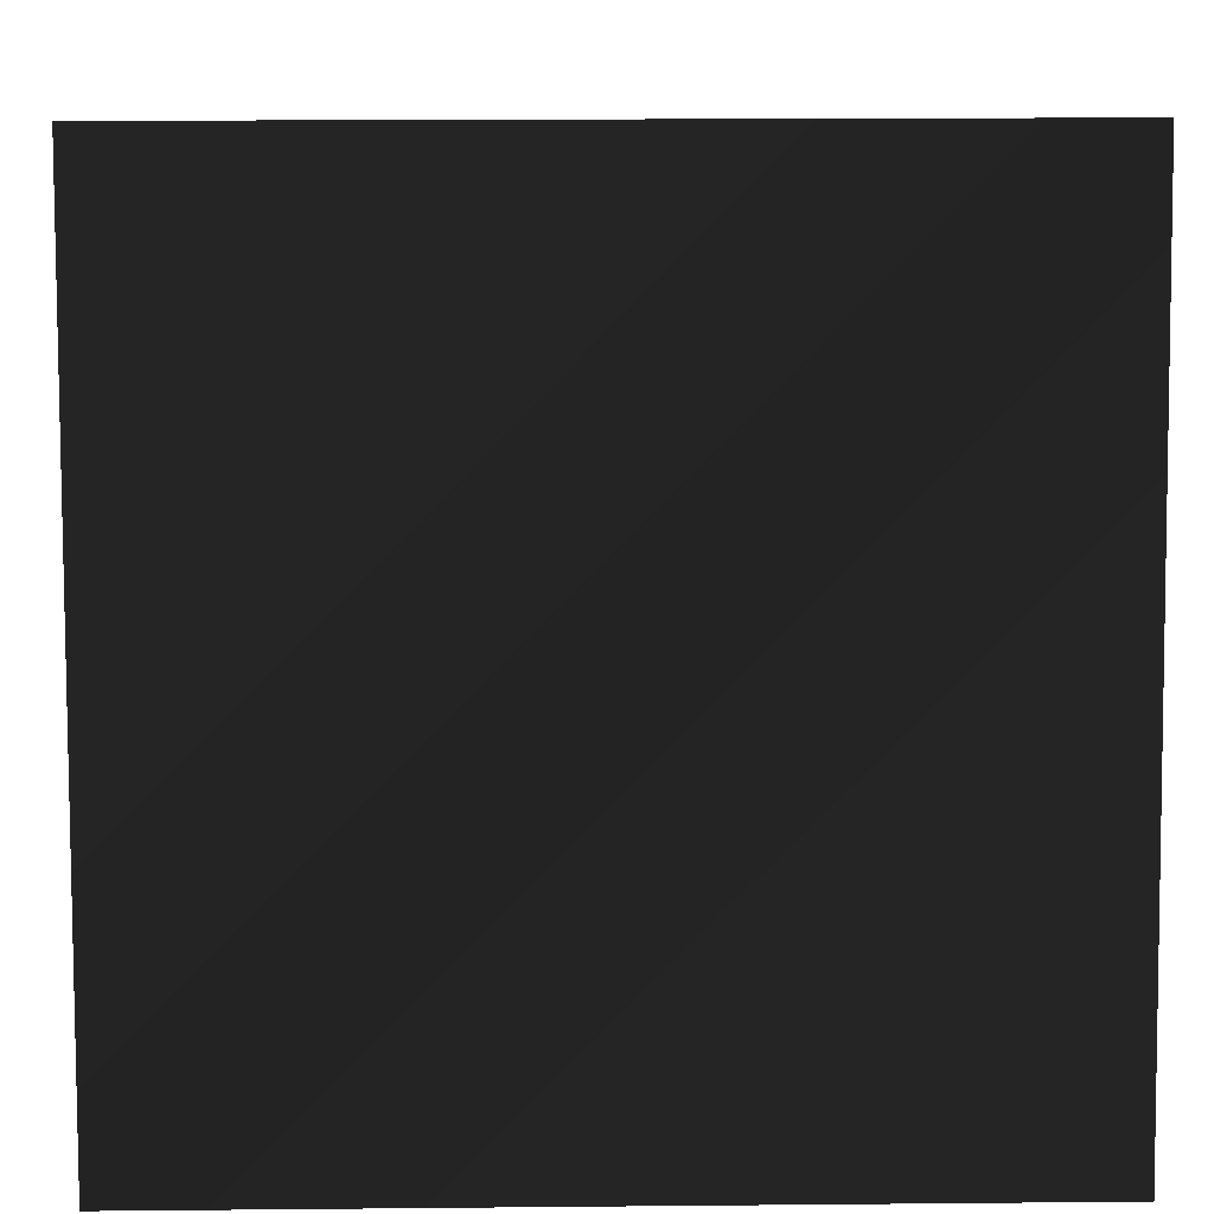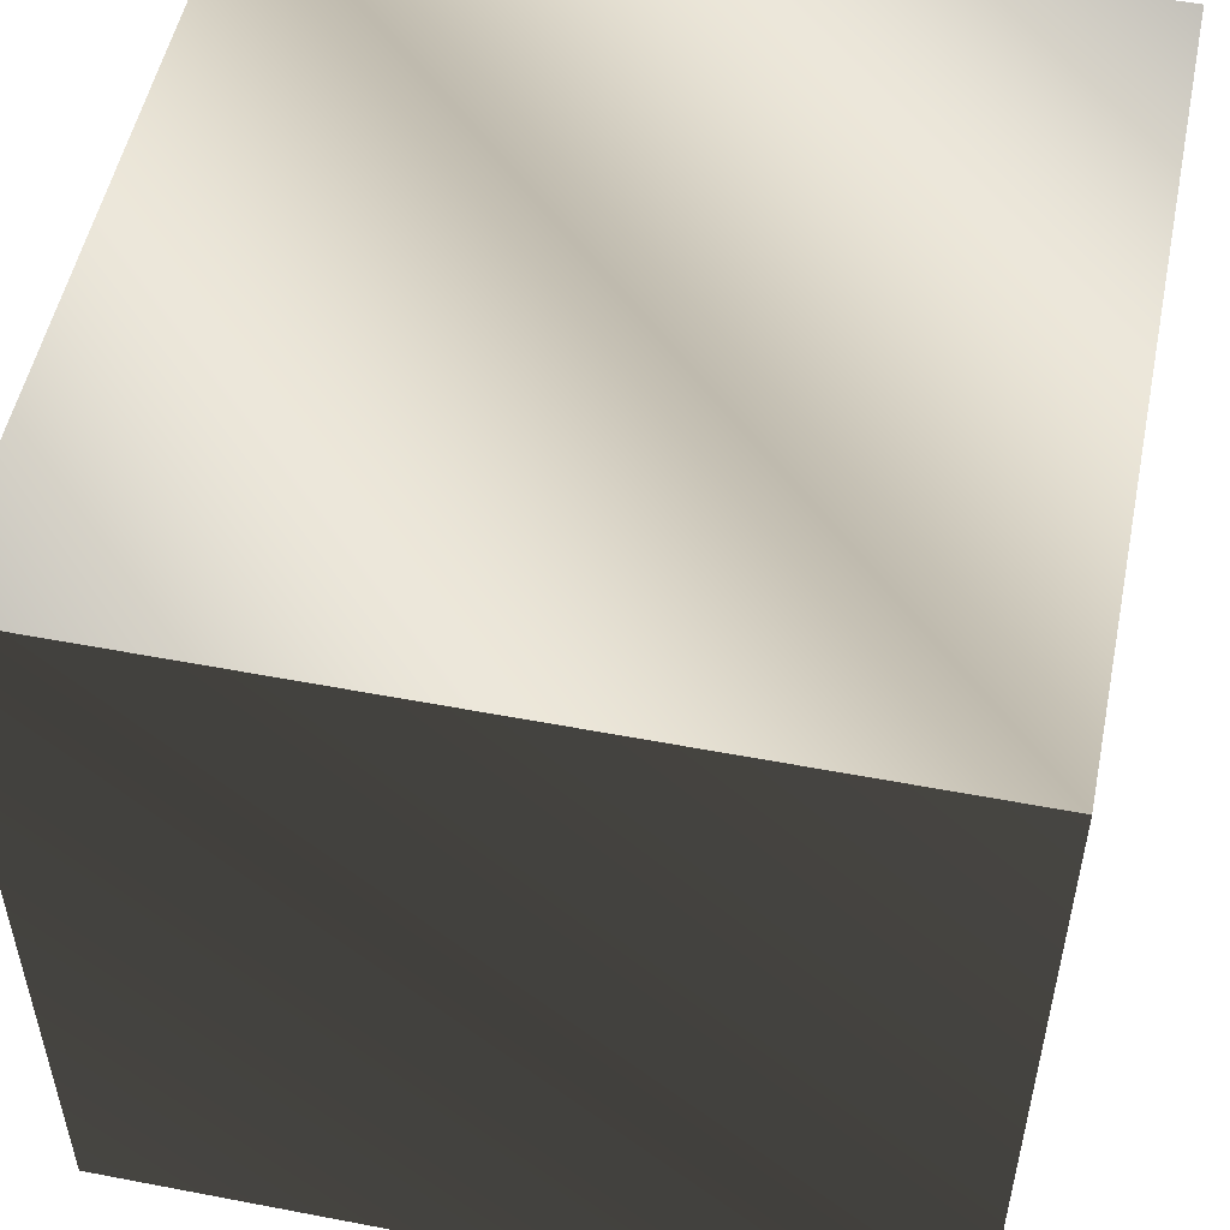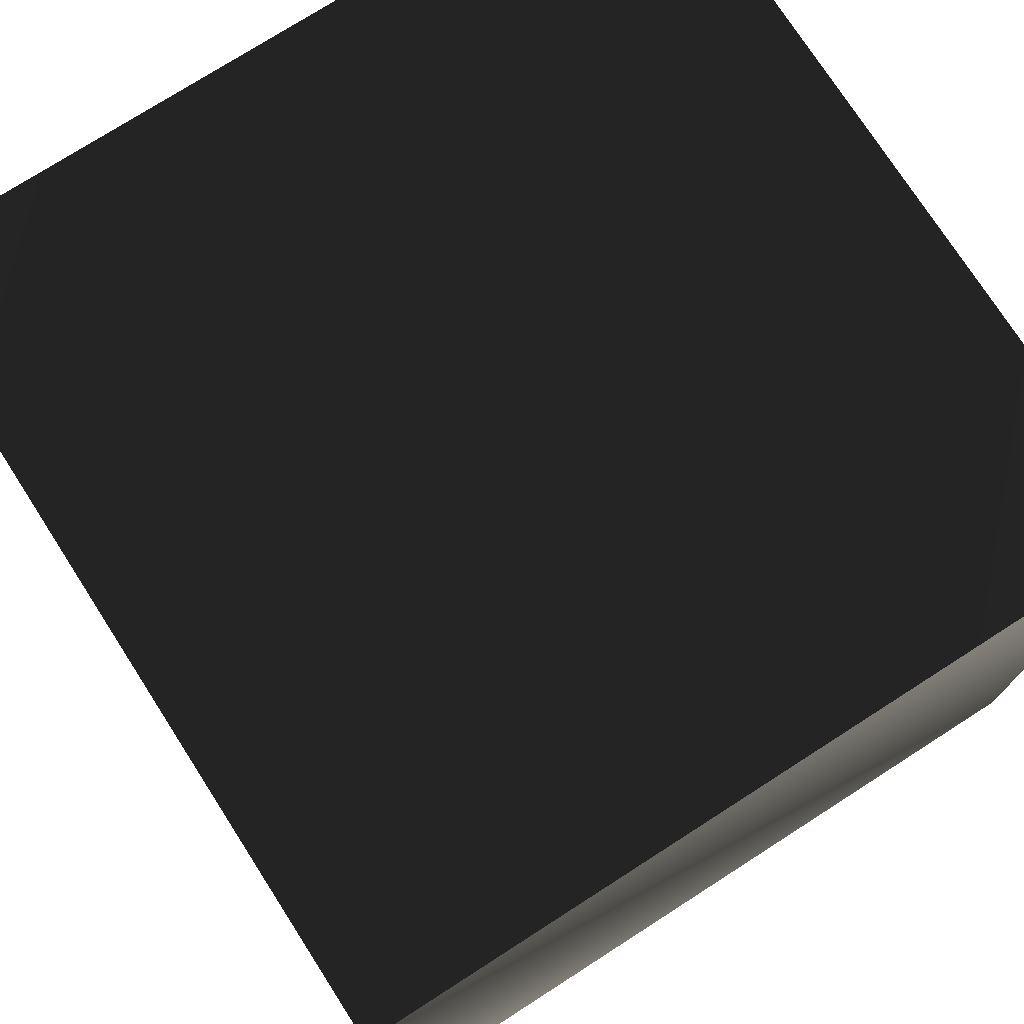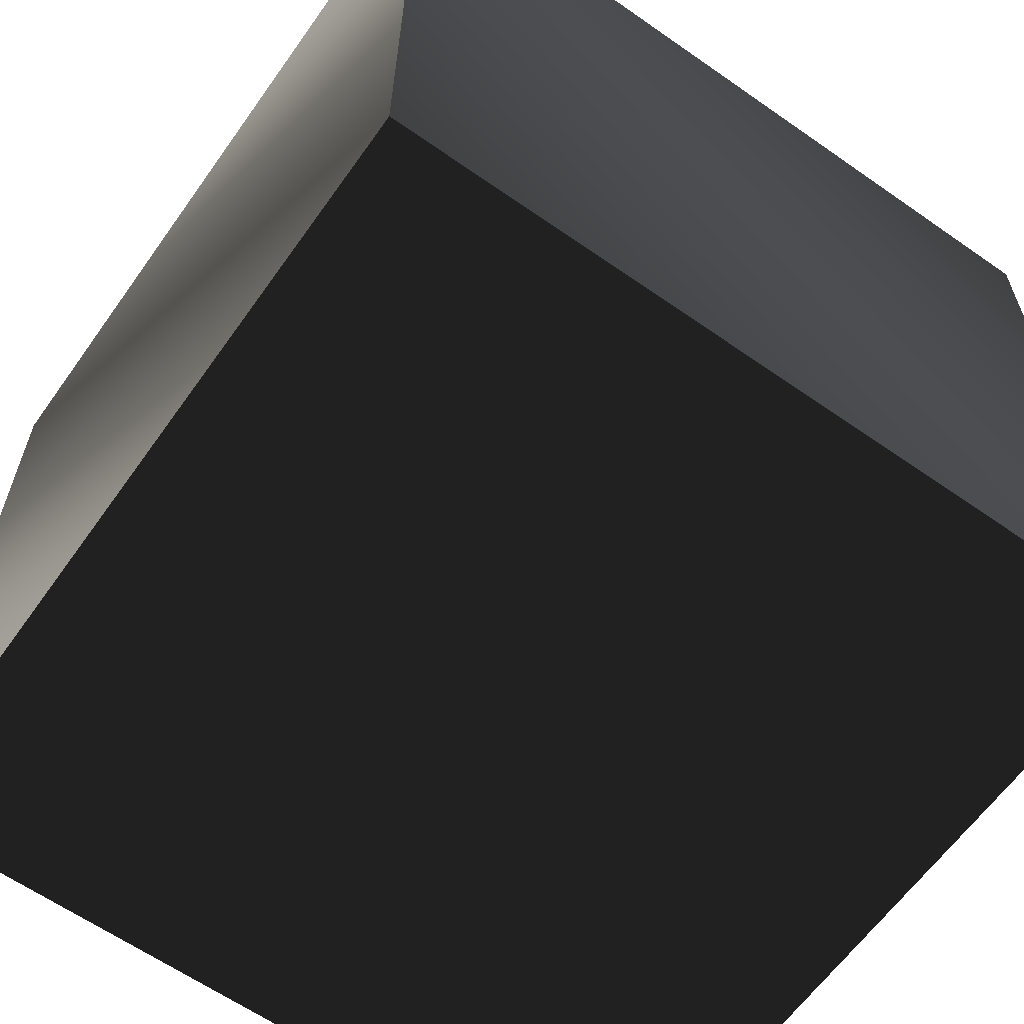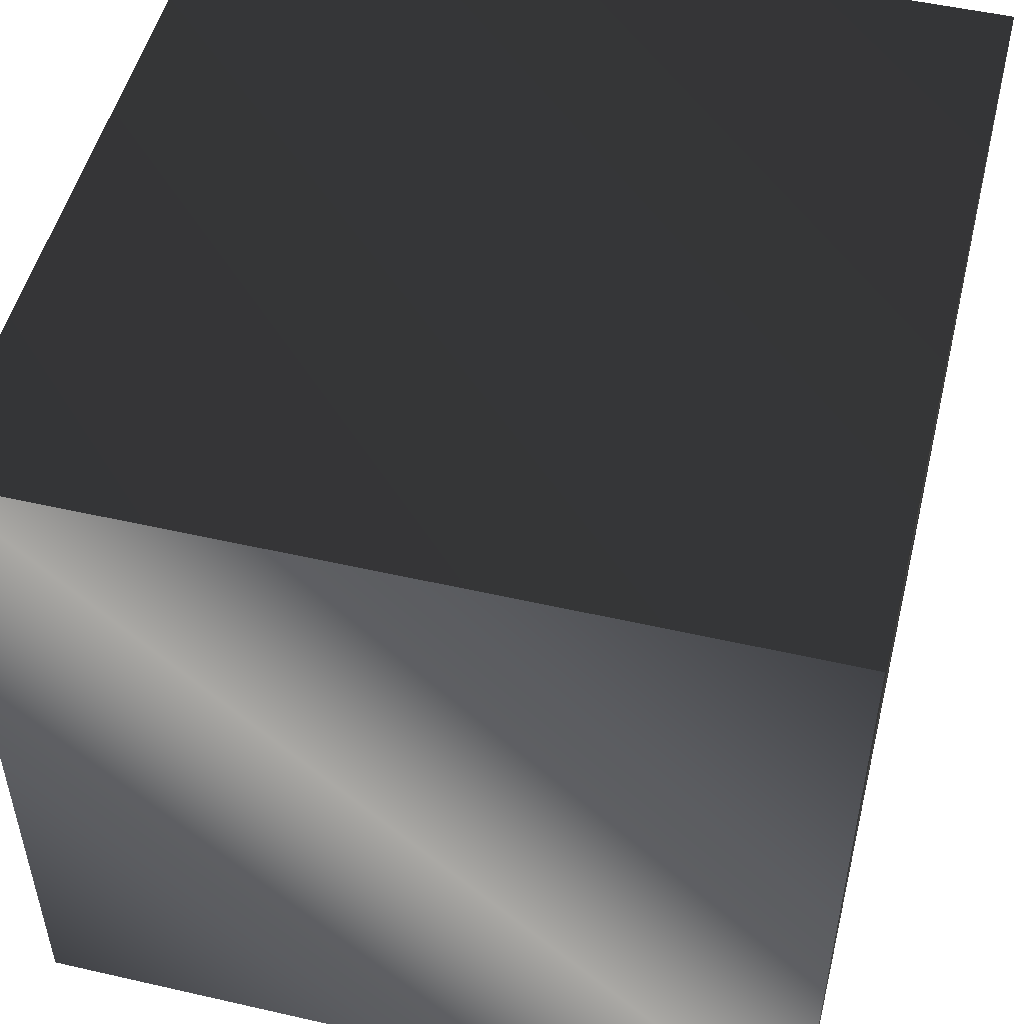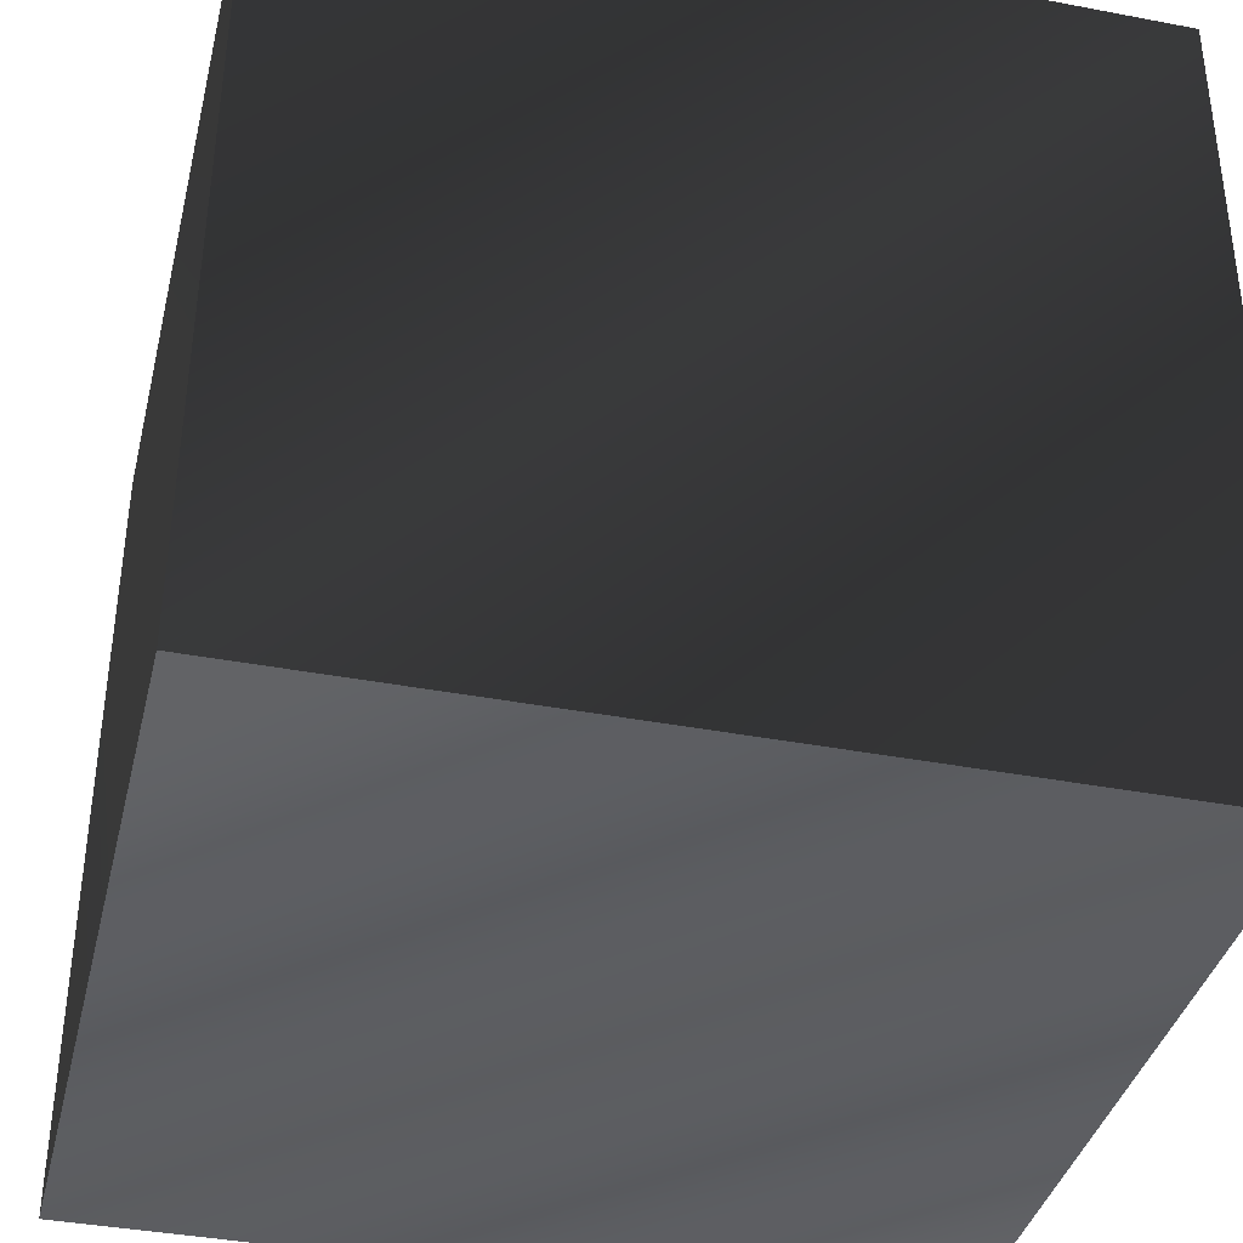
<metadata>
{"format":"obj","ext":"obj","renderer":"f3d","projection":"perspective","resolution":1024,"background":"white","views":[{"elev":7.0,"azim":-91.0,"up":"+Y"},{"elev":52.6,"azim":11.7,"up":"+Z"},{"elev":75.4,"azim":57.3,"up":"+Y"},{"elev":-62.3,"azim":54.7,"up":"+Y"},{"elev":50.8,"azim":-166.0,"up":"+Y"},{"elev":-37.9,"azim":76.6,"up":"+Z"}]}
</metadata>
<code>
o Wall-E.007_Mesh.015
v 0.2169 0.2181 0.2163
v 0.2174 -0.2161 0.2178
v 0.2173 -0.2177 -0.2164
v 0.2168 0.2166 -0.218
v -0.2173 0.2177 0.2164
v -0.2174 0.2161 -0.2178
v -0.2169 -0.2181 -0.2163
v -0.2168 -0.2166 0.218
f 1 2 3
f 3 4 1
f 5 6 7
f 7 8 5
f 1 4 6
f 6 5 1
f 4 3 7
f 7 6 4
f 3 2 8
f 8 7 3
f 2 1 5
f 5 8 2

</code>
